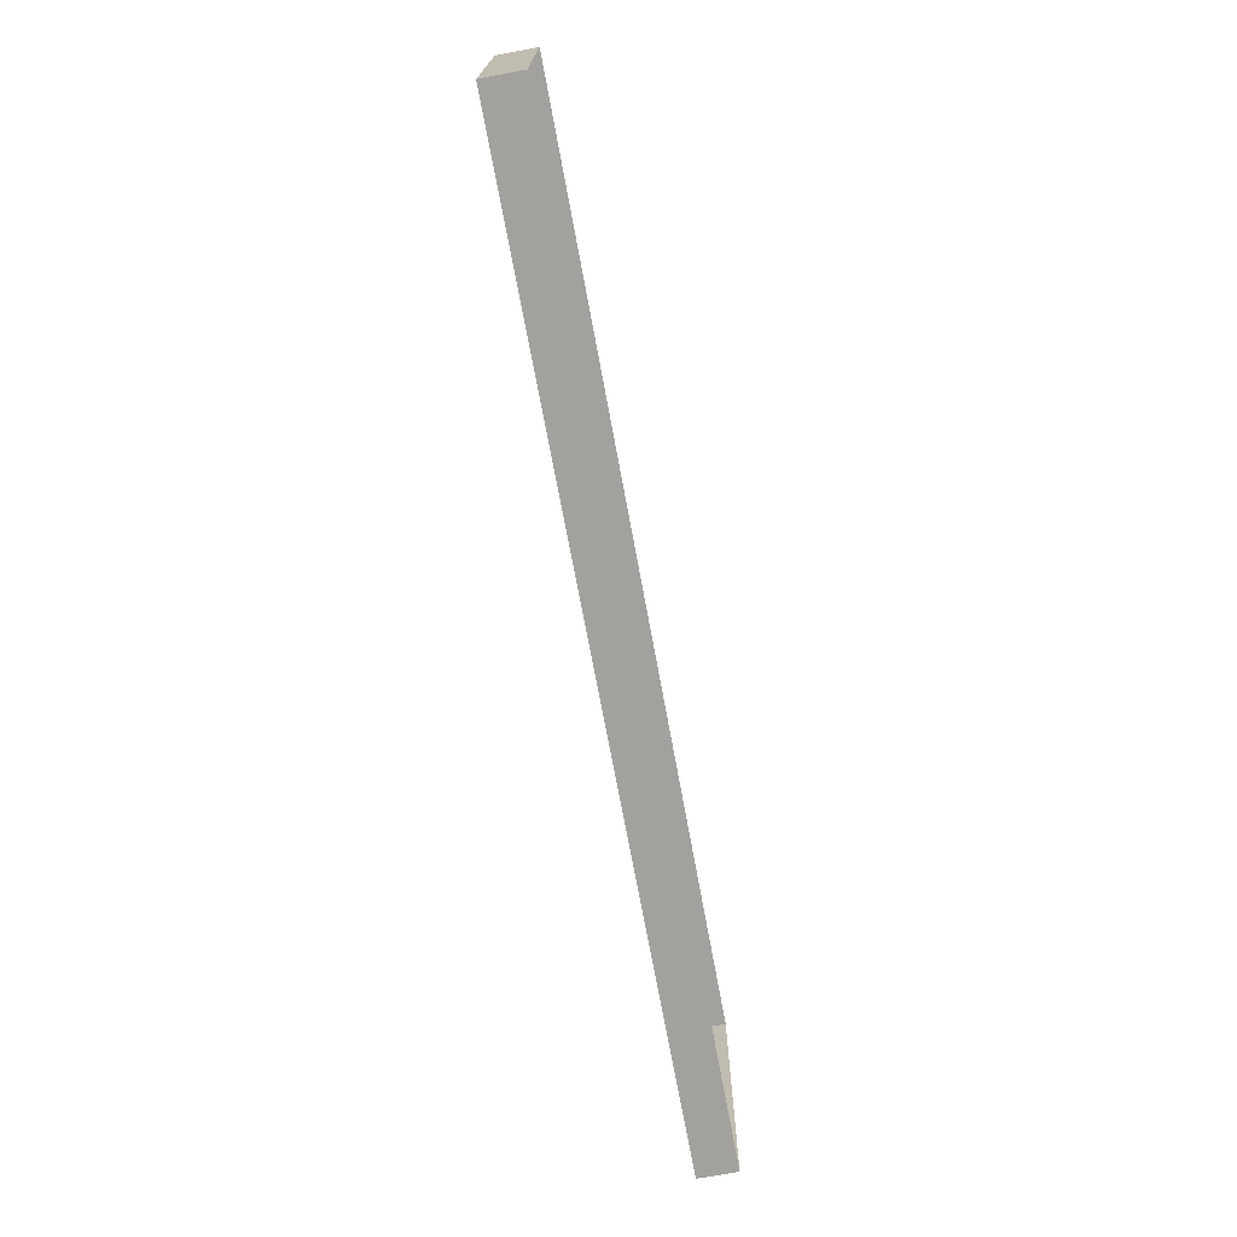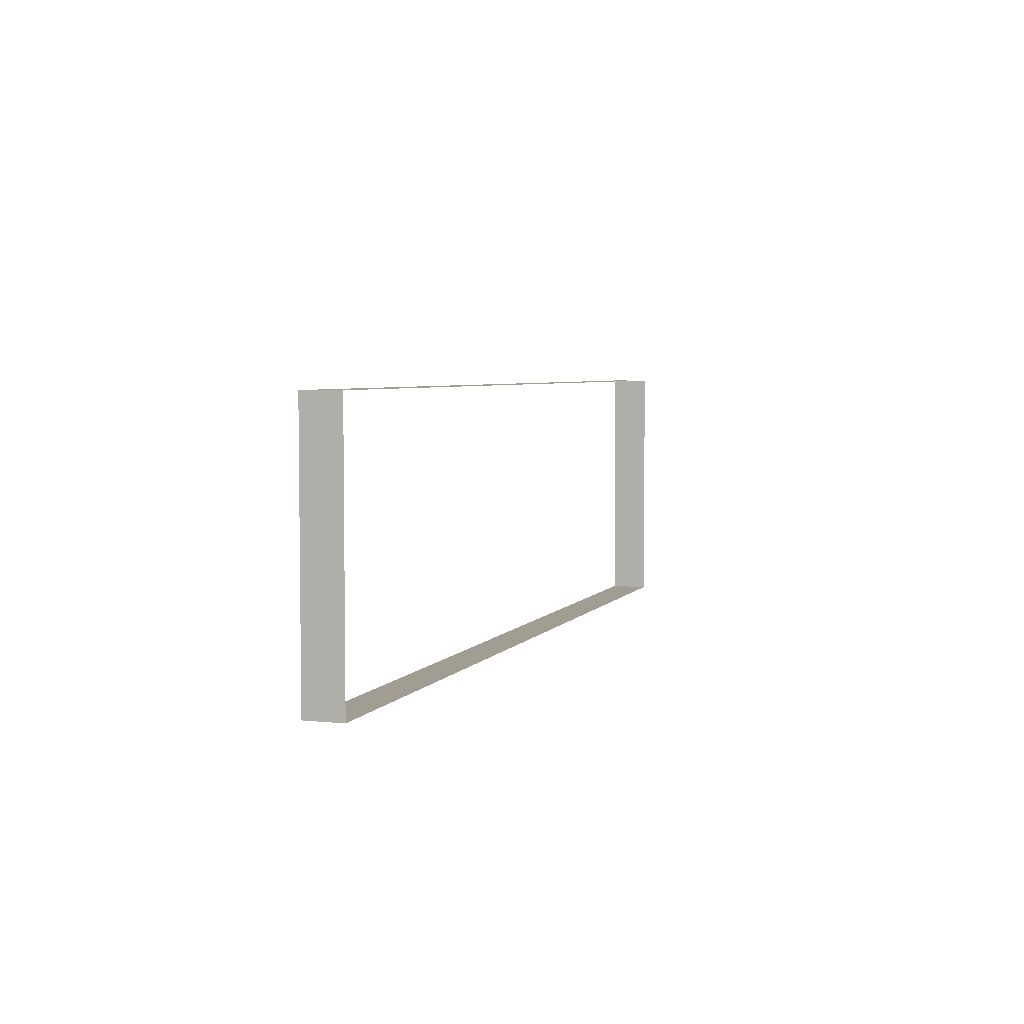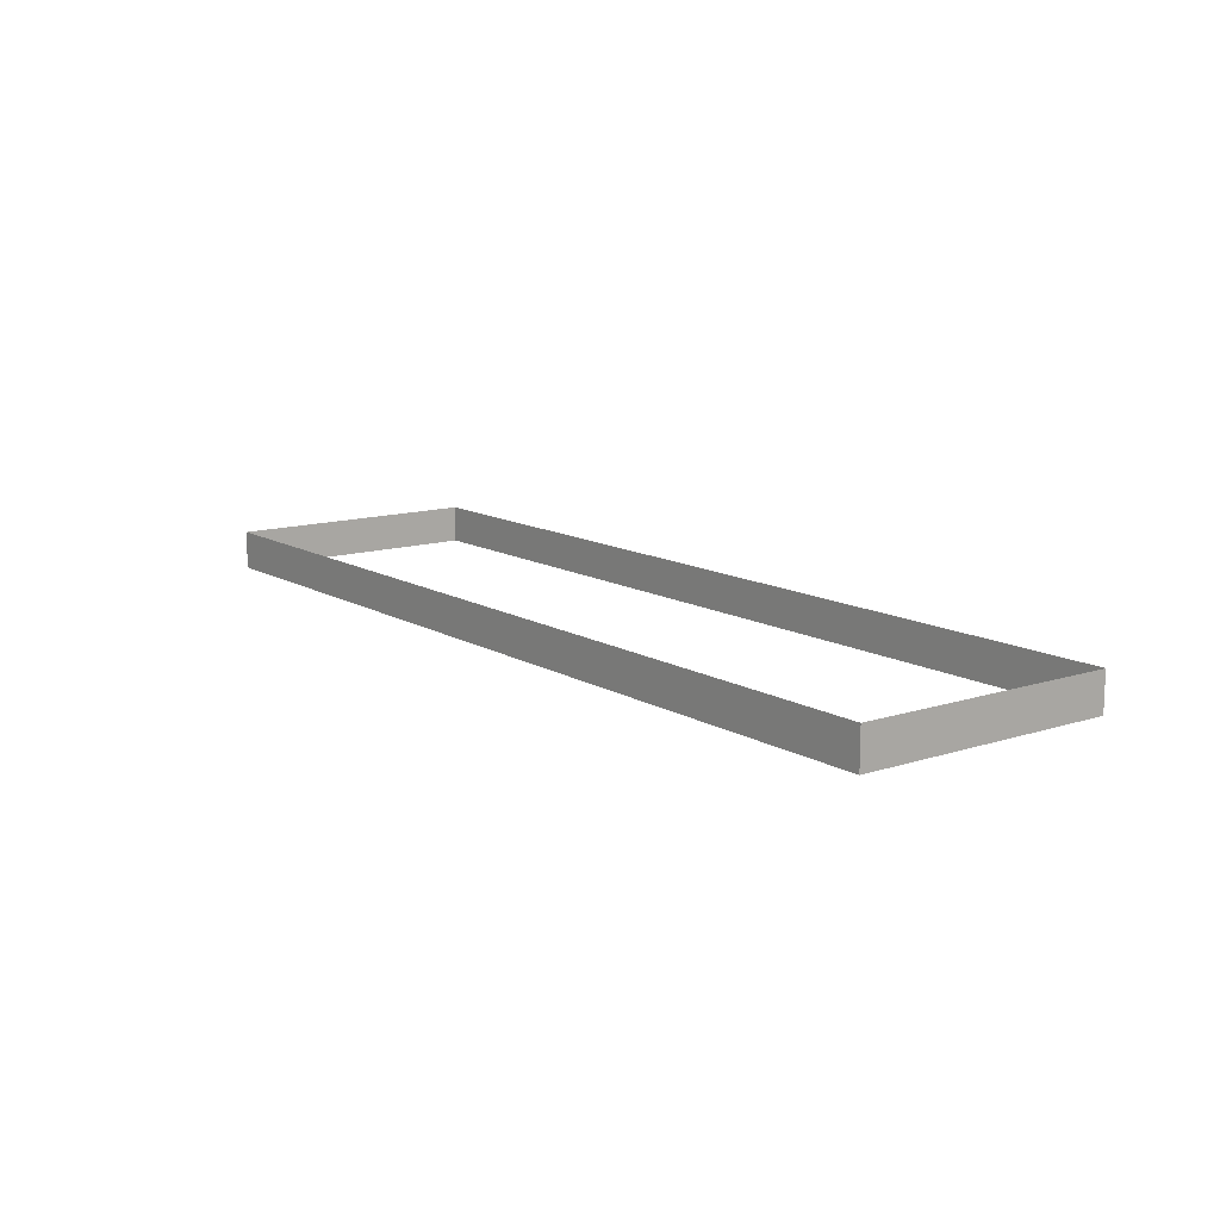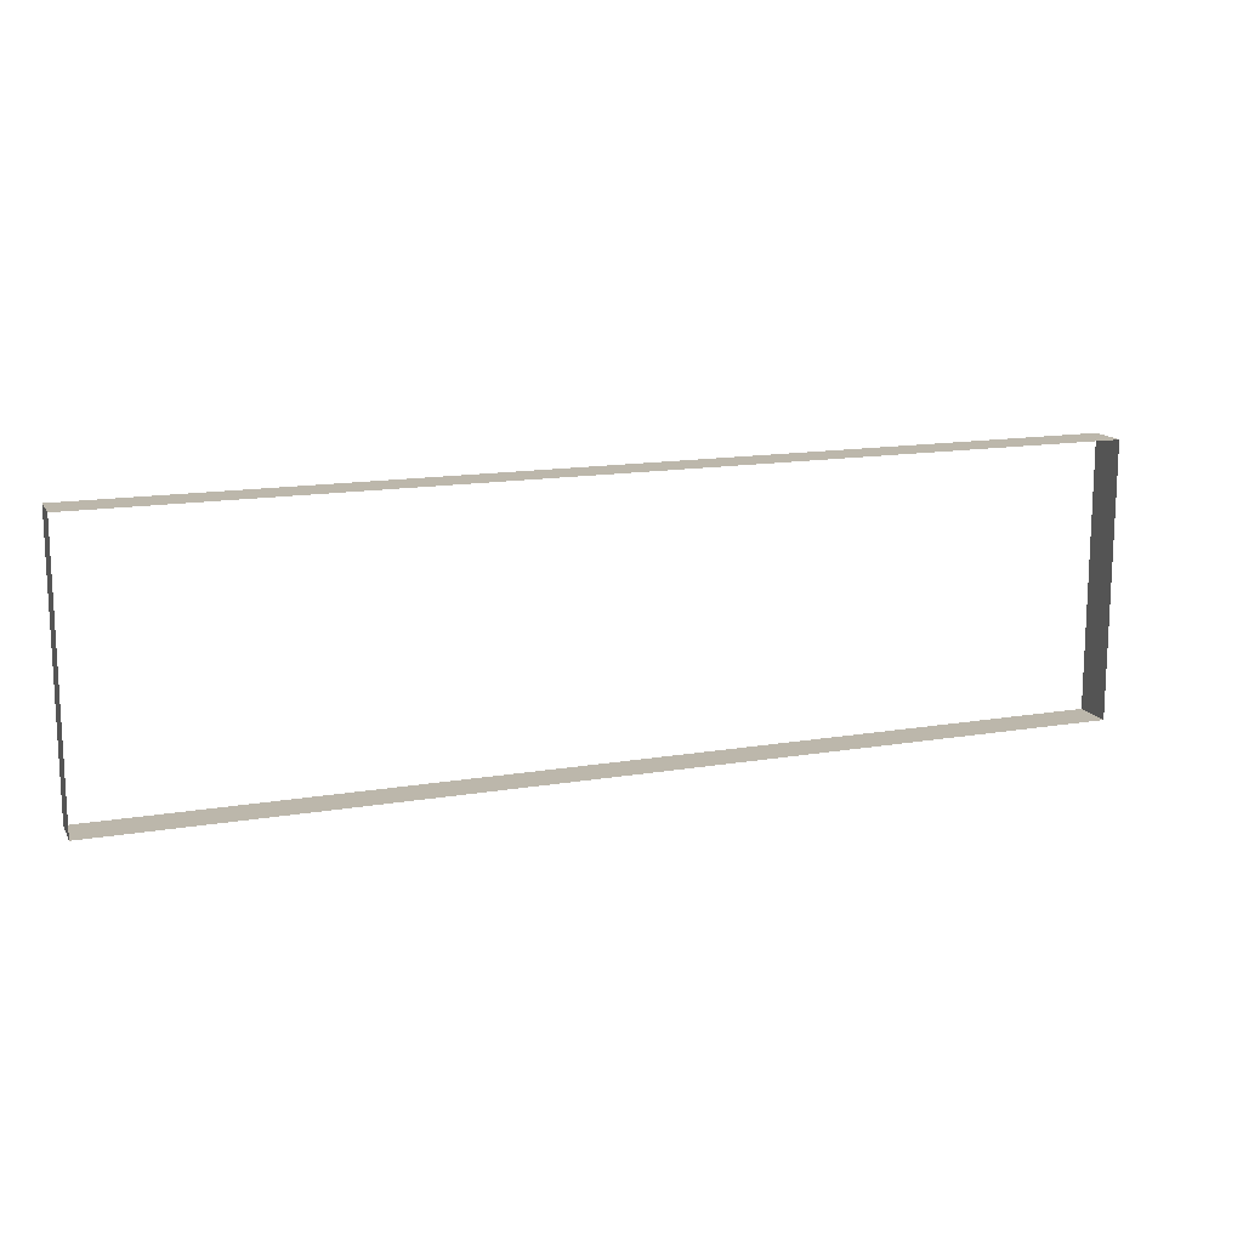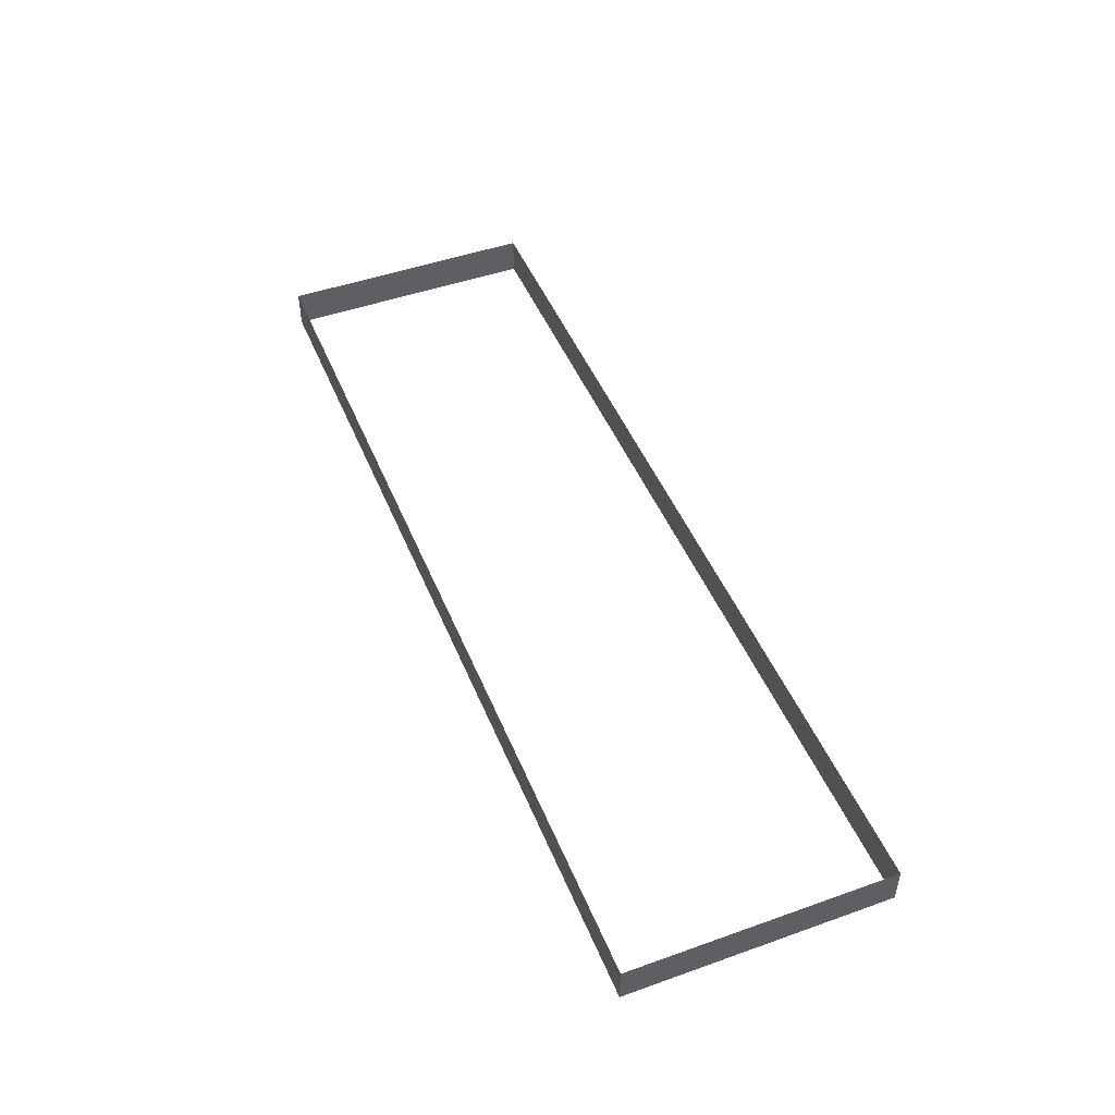
<metadata>
{"format":"obj","ext":"obj","renderer":"f3d","projection":"perspective","resolution":1024,"background":"white","views":[{"elev":-72.0,"azim":-79.5,"up":"+Z"},{"elev":4.6,"azim":108.6,"up":"+Z"},{"elev":12.5,"azim":53.1,"up":"+Y"},{"elev":14.4,"azim":-20.3,"up":"+Z"},{"elev":47.6,"azim":68.2,"up":"+Y"}]}
</metadata>
<code>
v 98.03 0 -27.44
v 98.03 8.014 -27.44
v 98.03 8.014 27.44
v 98.03 0 27.44
v -98.03 0 -27.44
v -98.03 8.014 -27.44
v -98.03 0 27.44
v -98.03 8.014 27.44
f 1 2 3
f 1 3 4
f 5 6 2
f 5 2 1
f 5 7 8
f 5 8 6
f 7 4 3
f 7 3 8

</code>
